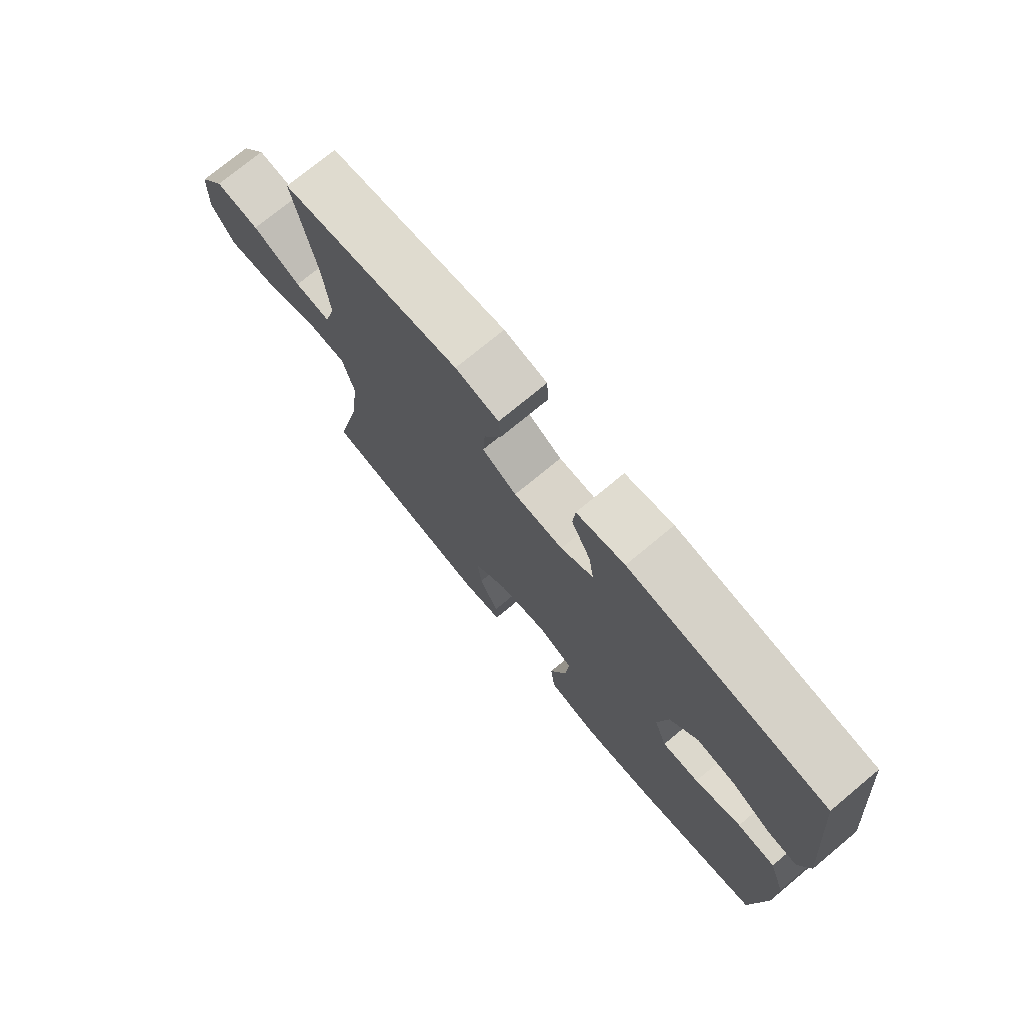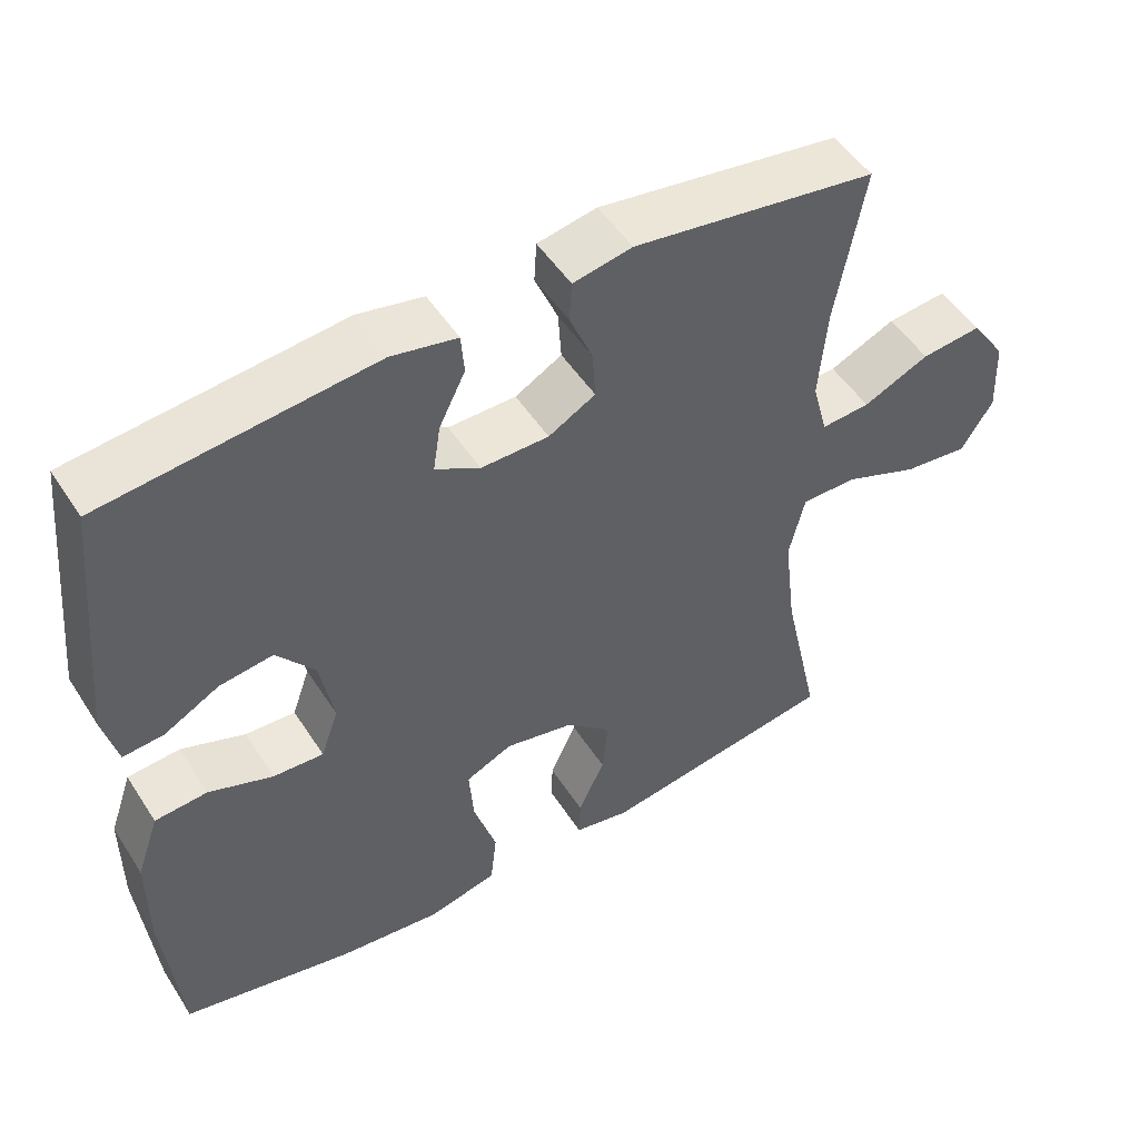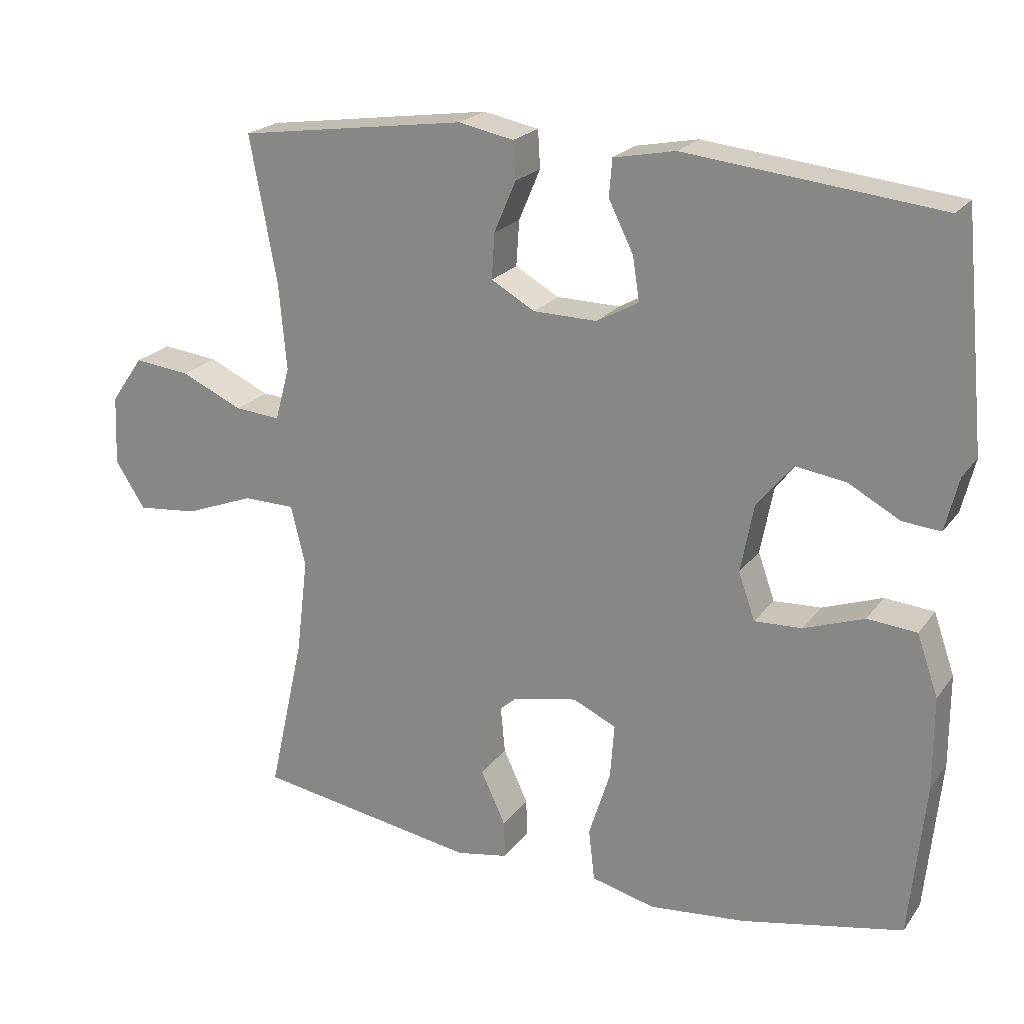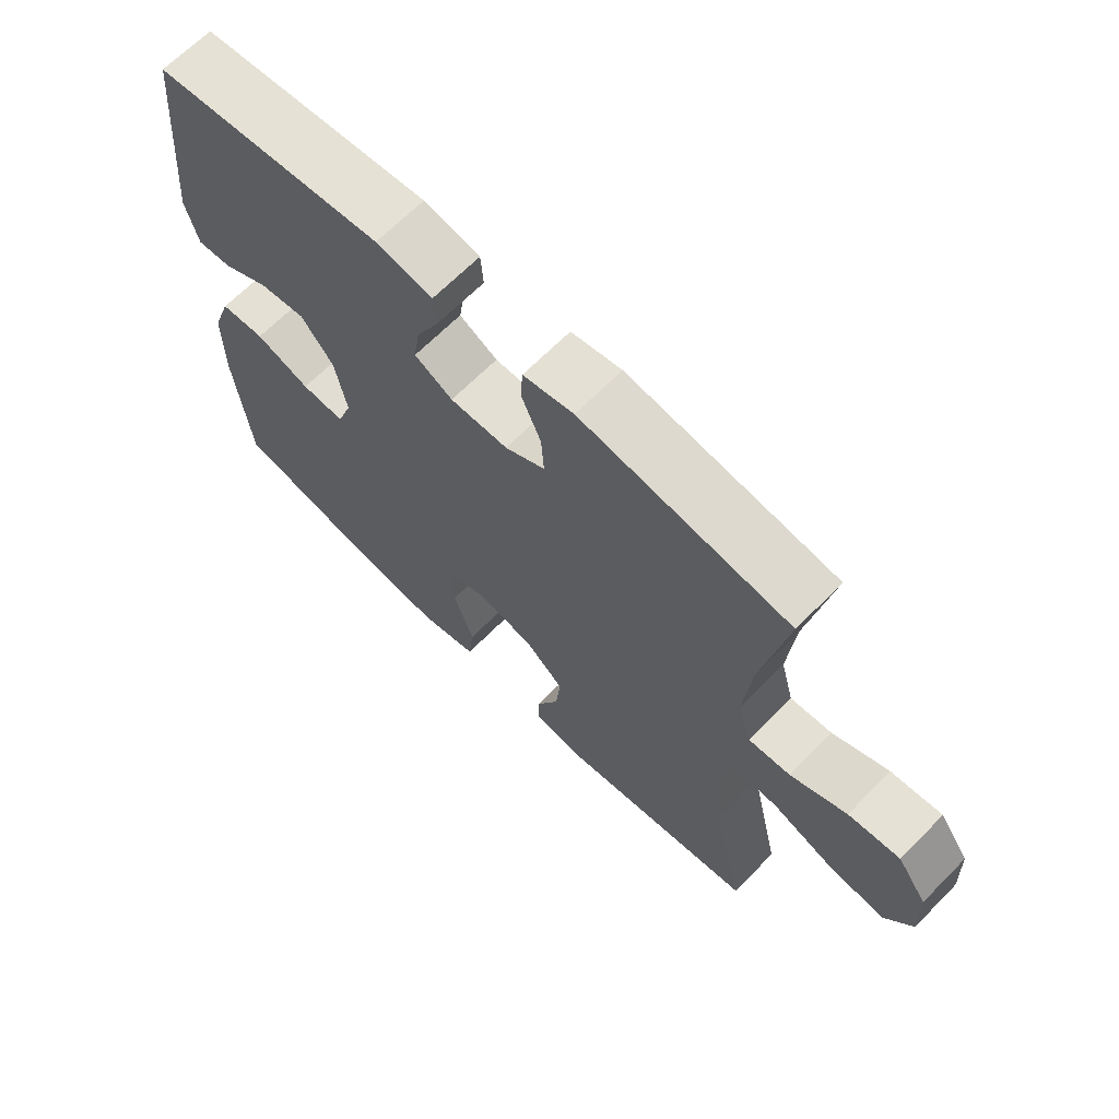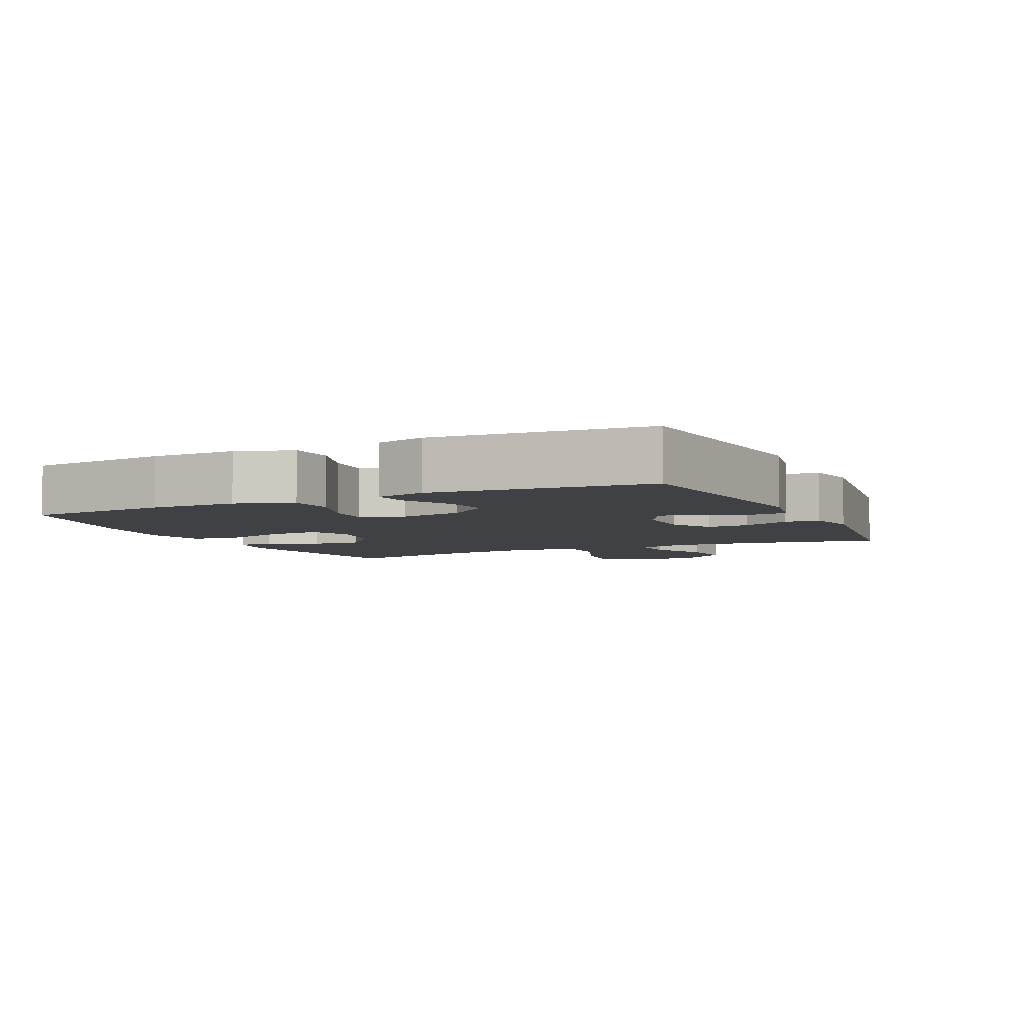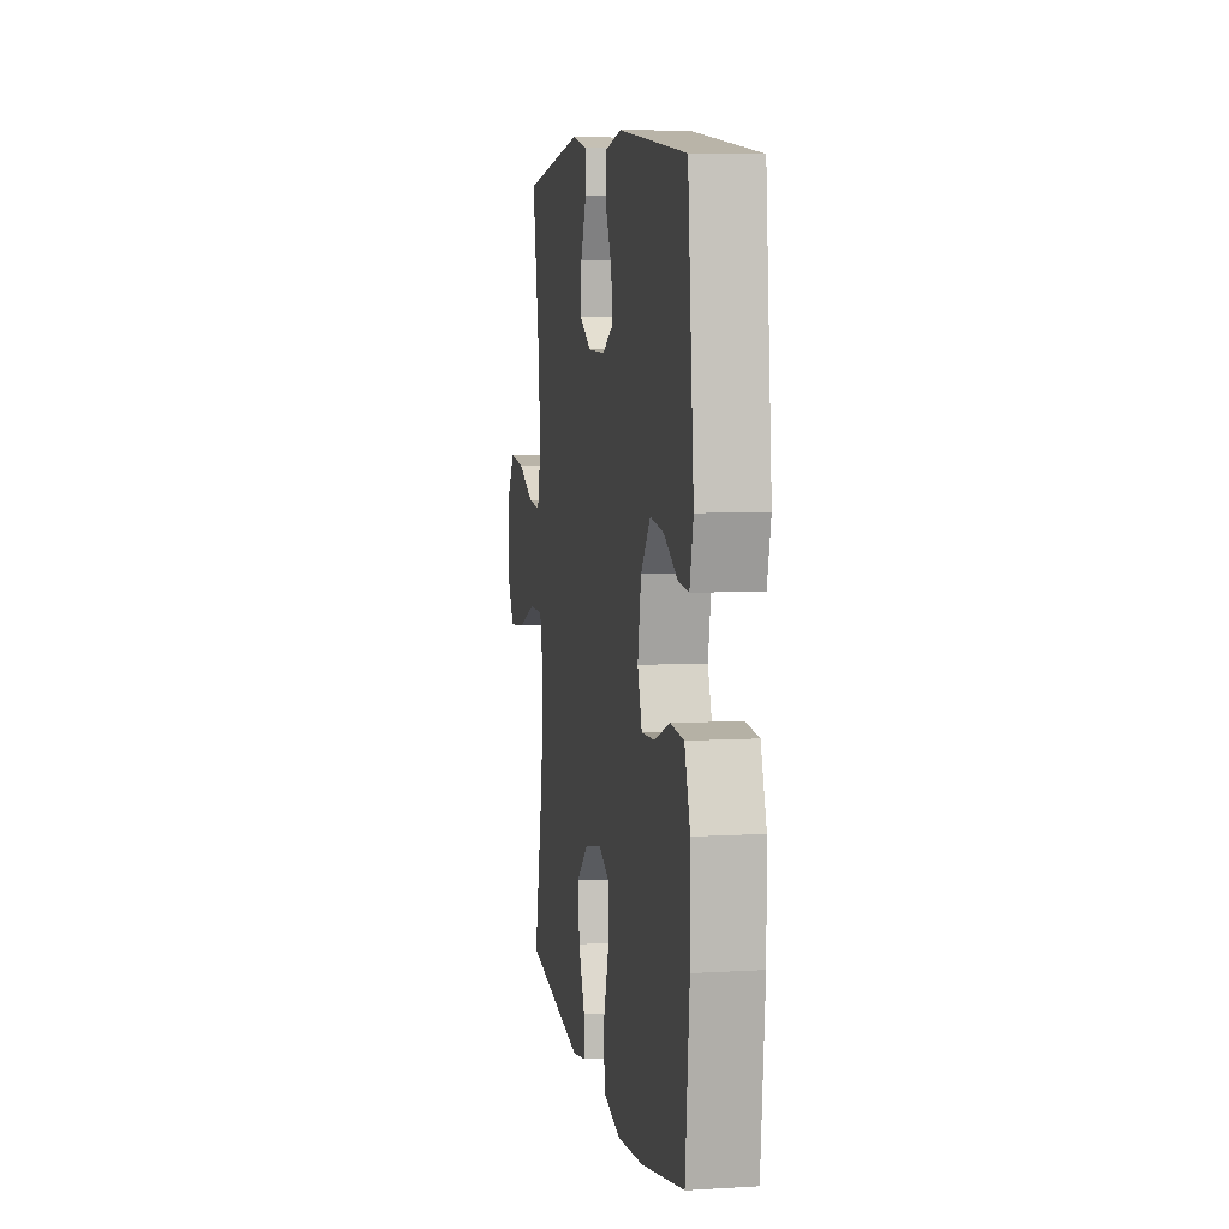
<metadata>
{"format":"obj","ext":"obj","renderer":"f3d","projection":"perspective","resolution":1024,"background":"white","views":[{"elev":74.4,"azim":-129.7,"up":"+Z"},{"elev":50.1,"azim":-31.7,"up":"+Z"},{"elev":21.6,"azim":-153.8,"up":"+Z"},{"elev":66.7,"azim":44.6,"up":"+Z"},{"elev":-5.5,"azim":-64.5,"up":"+Y"},{"elev":6.9,"azim":-99.9,"up":"+Z"}]}
</metadata>
<code>
o path286_path286.001
v -0.5601 0.0375 0.1674
v -0.5409 0.0375 0.0902
v -0.4864 0.0375 0.09479
v -0.412 0.0375 0.1353
v -0.3394 0.0375 0.1458
v -0.2882 0.0375 0.08156
v -0.2698 0.0375 -0.01589
v -0.2936 0.0375 -0.08374
v -0.3618 0.0375 -0.08039
v -0.4481 0.0375 -0.04934
v -0.5189 0.0375 -0.05538
v -0.5494 0.0375 -0.1431
v -0.5497 0.0375 -0.2767
v -0.5276 0.0375 -0.4994
v -0.2964 0.0375 -0.547
v -0.1573 0.0375 -0.5612
v -0.06479 0.0375 -0.5381
v -0.05607 0.0375 -0.463
v -0.087 0.0375 -0.3655
v -0.09304 0.0375 -0.2863
v -0.03036 0.0375 -0.2574
v 0.06195 0.0375 -0.276
v 0.1241 0.0375 -0.3304
v 0.1166 0.0375 -0.4069
v 0.08102 0.0375 -0.4839
v 0.07932 0.0375 -0.5377
v 0.1545 0.0375 -0.5517
v 0.4743 0.0375 -0.4994
v 0.423 0.0375 -0.2691
v 0.4065 0.0375 -0.132
v 0.4275 0.0375 -0.0443
v 0.5021 0.0375 -0.04353
v 0.6023 0.0375 -0.08208
v 0.6897 0.0375 -0.09098
v 0.7326 0.0375 -0.02371
v 0.7284 0.0375 0.07651
v 0.6814 0.0375 0.144
v 0.6002 0.0375 0.1352
v 0.5113 0.0375 0.09488
v 0.4454 0.0375 0.08998
v 0.4245 0.0375 0.1671
v 0.4354 0.0375 0.2914
v 0.4743 0.0375 0.5023
v 0.1458 0.0375 0.549
v 0.0661 0.0375 0.5332
v 0.06283 0.0375 0.4792
v 0.09387 0.0375 0.406
v 0.0982 0.0375 0.3405
v 0.03489 0.0375 0.3048
v -0.05662 0.0375 0.3034
v -0.1168 0.0375 0.3364
v -0.107 0.0375 0.3995
v -0.07151 0.0375 0.4708
v -0.07569 0.0375 0.5245
v -0.1643 0.0375 0.5419
v -0.5276 0.0375 0.5023
v -0.5601 -0.0375 0.1674
v -0.5409 -0.0375 0.0902
v -0.4864 -0.0375 0.09479
v -0.412 -0.0375 0.1353
v -0.3394 -0.0375 0.1458
v -0.2882 -0.0375 0.08156
v -0.2698 -0.0375 -0.01589
v -0.2936 -0.0375 -0.08374
v -0.3618 -0.0375 -0.08039
v -0.4481 -0.0375 -0.04934
v -0.5189 -0.0375 -0.05538
v -0.5494 -0.0375 -0.1431
v -0.5497 -0.0375 -0.2767
v -0.5276 -0.0375 -0.4994
v -0.2964 -0.0375 -0.547
v -0.1573 -0.0375 -0.5612
v -0.06479 -0.0375 -0.5381
v -0.05607 -0.0375 -0.463
v -0.087 -0.0375 -0.3655
v -0.09304 -0.0375 -0.2863
v -0.03036 -0.0375 -0.2574
v 0.06195 -0.0375 -0.276
v 0.1241 -0.0375 -0.3304
v 0.1166 -0.0375 -0.4069
v 0.08102 -0.0375 -0.4839
v 0.07932 -0.0375 -0.5377
v 0.1545 -0.0375 -0.5517
v 0.4743 -0.0375 -0.4994
v 0.423 -0.0375 -0.2691
v 0.4065 -0.0375 -0.132
v 0.4275 -0.0375 -0.0443
v 0.5021 -0.0375 -0.04353
v 0.6023 -0.0375 -0.08208
v 0.6897 -0.0375 -0.09098
v 0.7326 -0.0375 -0.02371
v 0.7284 -0.0375 0.07651
v 0.6814 -0.0375 0.144
v 0.6002 -0.0375 0.1352
v 0.5113 -0.0375 0.09488
v 0.4454 -0.0375 0.08998
v 0.4245 -0.0375 0.1671
v 0.4354 -0.0375 0.2914
v 0.4743 -0.0375 0.5023
v 0.1458 -0.0375 0.549
v 0.0661 -0.0375 0.5332
v 0.06283 -0.0375 0.4792
v 0.09387 -0.0375 0.406
v 0.0982 -0.0375 0.3405
v 0.03489 -0.0375 0.3048
v -0.05662 -0.0375 0.3034
v -0.1168 -0.0375 0.3364
v -0.107 -0.0375 0.3995
v -0.07151 -0.0375 0.4708
v -0.07569 -0.0375 0.5245
v -0.1643 -0.0375 0.5419
v -0.5276 -0.0375 0.5023
v 0.1458 0.0375 0.549
v 0.0661 0.0375 0.5332
v 0.0661 0.0375 0.5332
v -0.07569 0.0375 0.5245
v -0.07569 0.0375 0.5245
v -0.1643 0.0375 0.5419
v 0.06283 0.0375 0.4792
v -0.07151 0.0375 0.4708
v 0.4743 0.0375 0.5023
v 0.4743 0.0375 0.5023
v -0.5276 0.0375 0.5023
v -0.5276 0.0375 0.5023
v 0.09387 0.0375 0.406
v -0.107 0.0375 0.3995
v 0.4354 0.0375 0.2914
v 0.0982 0.0375 0.3405
v 0.0982 0.0375 0.3405
v -0.1168 0.0375 0.3364
v -0.1168 0.0375 0.3364
v 0.03489 0.0375 0.3048
v -0.05662 0.0375 0.3034
v -0.5601 0.0375 0.1674
v 0.4245 0.0375 0.1671
v -0.412 0.0375 0.1353
v -0.3394 0.0375 0.1458
v -0.5409 0.0375 0.0902
v -0.5409 0.0375 0.0902
v 0.4454 0.0375 0.08998
v 0.4454 0.0375 0.08998
v -0.2882 0.0375 0.08156
v 0.7284 0.0375 0.07651
v 0.6814 0.0375 0.144
v 0.6814 0.0375 0.144
v 0.6002 0.0375 0.1352
v -0.4864 0.0375 0.09479
v 0.5113 0.0375 0.09488
v -0.2698 0.0375 -0.01589
v 0.7326 0.0375 -0.02371
v -0.2936 0.0375 -0.08374
v -0.2936 0.0375 -0.08374
v 0.6897 0.0375 -0.09098
v 0.6897 0.0375 -0.09098
v 0.4275 0.0375 -0.0443
v 0.4275 0.0375 -0.0443
v 0.5021 0.0375 -0.04353
v 0.6023 0.0375 -0.08208
v 0.4065 0.0375 -0.132
v -0.3618 0.0375 -0.08039
v -0.4481 0.0375 -0.04934
v -0.5189 0.0375 -0.05538
v -0.5189 0.0375 -0.05538
v -0.5494 0.0375 -0.1431
v 0.423 0.0375 -0.2691
v -0.5497 0.0375 -0.2767
v -0.03036 0.0375 -0.2574
v 0.06195 0.0375 -0.276
v -0.09304 0.0375 -0.2863
v -0.09304 0.0375 -0.2863
v 0.1241 0.0375 -0.3304
v -0.087 0.0375 -0.3655
v 0.1166 0.0375 -0.4069
v -0.05607 0.0375 -0.463
v 0.4743 0.0375 -0.4994
v 0.4743 0.0375 -0.4994
v 0.08102 0.0375 -0.4839
v -0.06479 0.0375 -0.5381
v -0.06479 0.0375 -0.5381
v -0.5276 0.0375 -0.4994
v -0.5276 0.0375 -0.4994
v 0.07932 0.0375 -0.5377
v 0.07932 0.0375 -0.5377
v -0.2964 0.0375 -0.547
v 0.1545 0.0375 -0.5517
v -0.1573 0.0375 -0.5612
v 0.1458 -0.0375 0.549
v 0.0661 -0.0375 0.5332
v 0.0661 -0.0375 0.5332
v -0.07569 -0.0375 0.5245
v -0.07569 -0.0375 0.5245
v -0.1643 -0.0375 0.5419
v 0.06283 -0.0375 0.4792
v -0.07151 -0.0375 0.4708
v 0.4743 -0.0375 0.5023
v 0.4743 -0.0375 0.5023
v -0.5276 -0.0375 0.5023
v -0.5276 -0.0375 0.5023
v 0.09387 -0.0375 0.406
v -0.107 -0.0375 0.3995
v 0.4354 -0.0375 0.2914
v 0.0982 -0.0375 0.3405
v 0.0982 -0.0375 0.3405
v -0.1168 -0.0375 0.3364
v -0.1168 -0.0375 0.3364
v 0.03489 -0.0375 0.3048
v -0.05662 -0.0375 0.3034
v -0.5601 -0.0375 0.1674
v 0.4245 -0.0375 0.1671
v -0.412 -0.0375 0.1353
v -0.3394 -0.0375 0.1458
v -0.5409 -0.0375 0.0902
v -0.5409 -0.0375 0.0902
v 0.4454 -0.0375 0.08998
v 0.4454 -0.0375 0.08998
v -0.2882 -0.0375 0.08156
v 0.7284 -0.0375 0.07651
v 0.6814 -0.0375 0.144
v 0.6814 -0.0375 0.144
v 0.6002 -0.0375 0.1352
v -0.4864 -0.0375 0.09479
v 0.5113 -0.0375 0.09488
v -0.2698 -0.0375 -0.01589
v 0.7326 -0.0375 -0.02371
v -0.2936 -0.0375 -0.08374
v -0.2936 -0.0375 -0.08374
v 0.6897 -0.0375 -0.09098
v 0.6897 -0.0375 -0.09098
v 0.4275 -0.0375 -0.0443
v 0.4275 -0.0375 -0.0443
v 0.5021 -0.0375 -0.04353
v 0.6023 -0.0375 -0.08208
v 0.4065 -0.0375 -0.132
v -0.3618 -0.0375 -0.08039
v -0.4481 -0.0375 -0.04934
v -0.5189 -0.0375 -0.05538
v -0.5189 -0.0375 -0.05538
v -0.5494 -0.0375 -0.1431
v 0.423 -0.0375 -0.2691
v -0.5497 -0.0375 -0.2767
v -0.03036 -0.0375 -0.2574
v 0.06195 -0.0375 -0.276
v -0.09304 -0.0375 -0.2863
v -0.09304 -0.0375 -0.2863
v 0.1241 -0.0375 -0.3304
v -0.087 -0.0375 -0.3655
v 0.1166 -0.0375 -0.4069
v -0.05607 -0.0375 -0.463
v 0.4743 -0.0375 -0.4994
v 0.4743 -0.0375 -0.4994
v 0.08102 -0.0375 -0.4839
v -0.06479 -0.0375 -0.5381
v -0.06479 -0.0375 -0.5381
v -0.5276 -0.0375 -0.4994
v -0.5276 -0.0375 -0.4994
v 0.07932 -0.0375 -0.5377
v 0.07932 -0.0375 -0.5377
v -0.2964 -0.0375 -0.547
v 0.1545 -0.0375 -0.5517
v -0.1573 -0.0375 -0.5612
f 258 240 254
f 227 224 232
f 201 202 209
f 217 220 232
f 248 260 252
f 231 214 229
f 243 241 225
f 192 200 194
f 225 241 223
f 229 209 206
f 240 243 225
f 242 229 206
f 245 233 242
f 207 204 216
f 232 222 231
f 217 232 224
f 259 249 247
f 199 187 193
f 192 194 190
f 256 259 251
f 214 231 222
f 206 209 202
f 260 246 258
f 220 217 218
f 193 187 188
f 216 204 211
f 223 206 207
f 223 207 216
f 211 204 197
f 187 201 195
f 222 232 220
f 199 201 187
f 243 258 246
f 233 229 242
f 258 243 240
f 239 247 249
f 225 234 240
f 251 259 247
f 247 239 245
f 242 206 241
f 210 211 197
f 202 201 199
f 221 208 212
f 197 204 192
f 192 204 200
f 233 245 239
f 238 235 236
f 229 214 209
f 246 260 248
f 240 234 238
f 210 208 221
f 234 235 238
f 208 210 197
f 241 206 223
f 44 115 189 100
f 117 55 111 191
f 45 46 102 101
f 53 54 110 109
f 122 44 100 196
f 55 124 198 111
f 46 47 103 102
f 52 53 109 108
f 42 43 99 98
f 47 129 203 103
f 131 52 108 205
f 48 49 105 104
f 50 51 107 106
f 49 50 106 105
f 56 1 57 112
f 41 42 98 97
f 4 5 61 60
f 1 139 213 57
f 141 41 97 215
f 5 6 62 61
f 36 145 219 92
f 37 38 94 93
f 3 4 60 59
f 2 3 59 58
f 38 39 95 94
f 39 40 96 95
f 6 7 63 62
f 35 36 92 91
f 7 152 226 63
f 154 35 91 228
f 156 32 88 230
f 33 34 90 89
f 32 33 89 88
f 30 31 87 86
f 9 10 66 65
f 10 163 237 66
f 11 12 68 67
f 8 9 65 64
f 29 30 86 85
f 12 13 69 68
f 21 22 78 77
f 170 21 77 244
f 22 23 79 78
f 19 20 76 75
f 23 24 80 79
f 18 19 75 74
f 176 29 85 250
f 24 25 81 80
f 179 18 74 253
f 13 181 255 69
f 25 183 257 81
f 14 15 71 70
f 27 28 84 83
f 26 27 83 82
f 16 17 73 72
f 15 16 72 71
f 184 180 166
f 153 158 150
f 127 135 128
f 143 158 146
f 174 178 186
f 157 155 140
f 169 151 167
f 118 120 126
f 151 149 167
f 155 132 135
f 166 151 169
f 168 132 155
f 171 168 159
f 133 142 130
f 158 157 148
f 143 150 158
f 185 173 175
f 125 119 113
f 118 116 120
f 182 177 185
f 140 148 157
f 132 128 135
f 186 184 172
f 146 144 143
f 119 114 113
f 142 137 130
f 149 133 132
f 149 142 133
f 137 123 130
f 113 121 127
f 148 146 158
f 125 113 127
f 169 172 184
f 159 168 155
f 184 166 169
f 165 175 173
f 151 166 160
f 177 173 185
f 173 171 165
f 168 167 132
f 136 123 137
f 128 125 127
f 147 138 134
f 123 118 130
f 118 126 130
f 159 165 171
f 164 162 161
f 155 135 140
f 172 174 186
f 166 164 160
f 136 147 134
f 160 164 161
f 134 123 136
f 167 149 132

</code>
